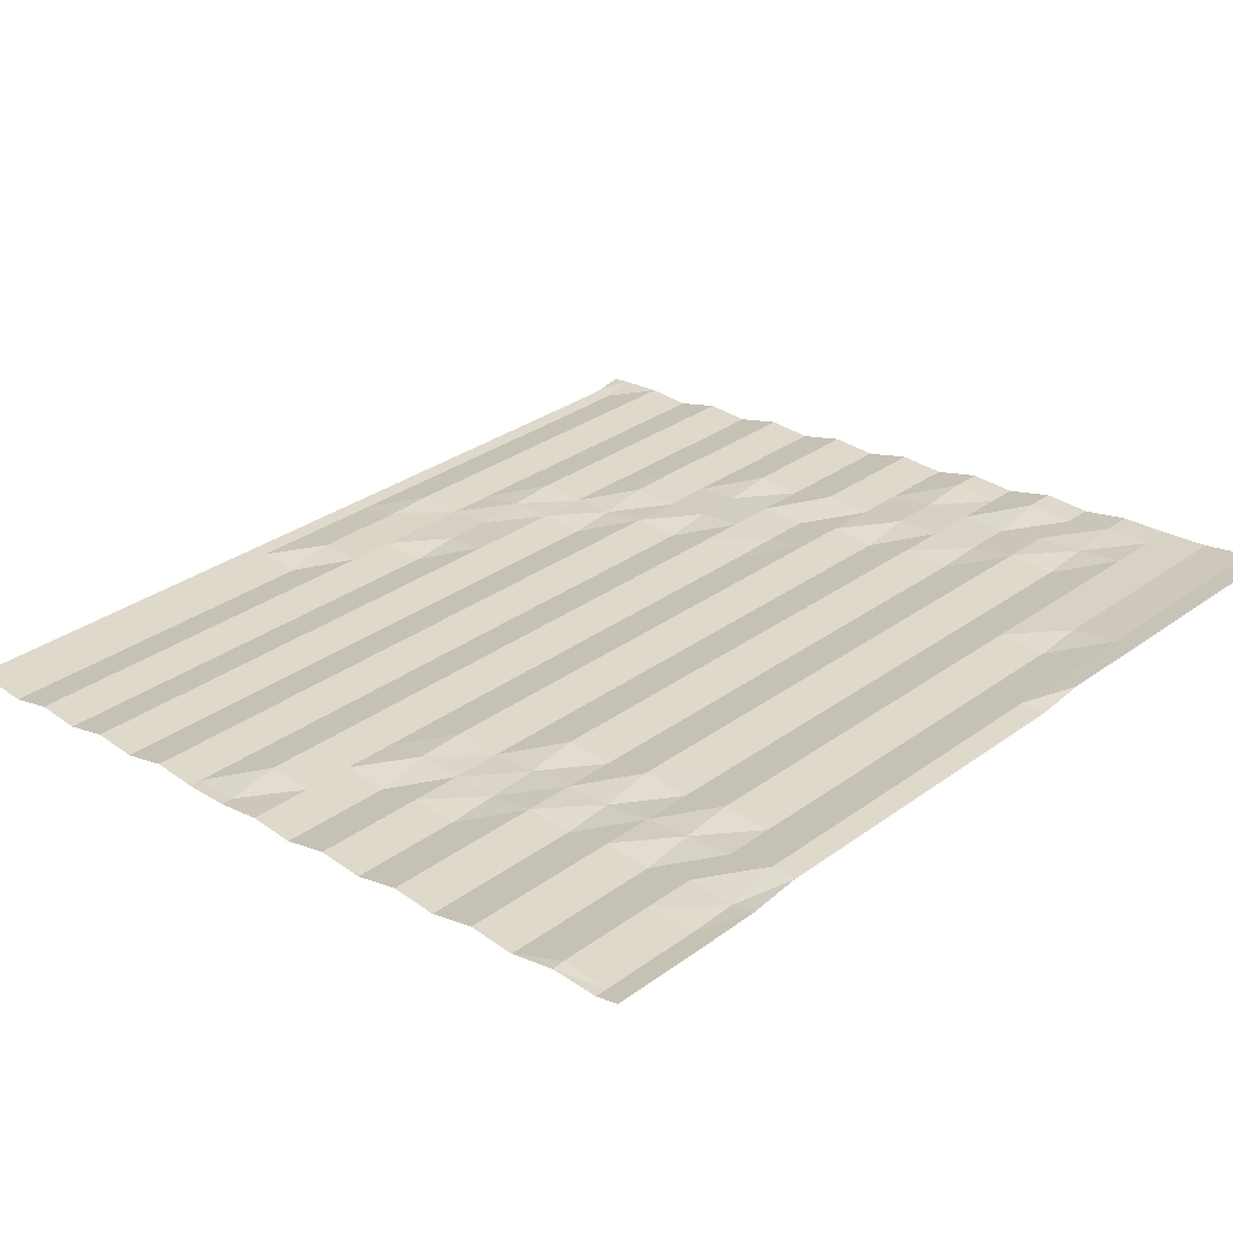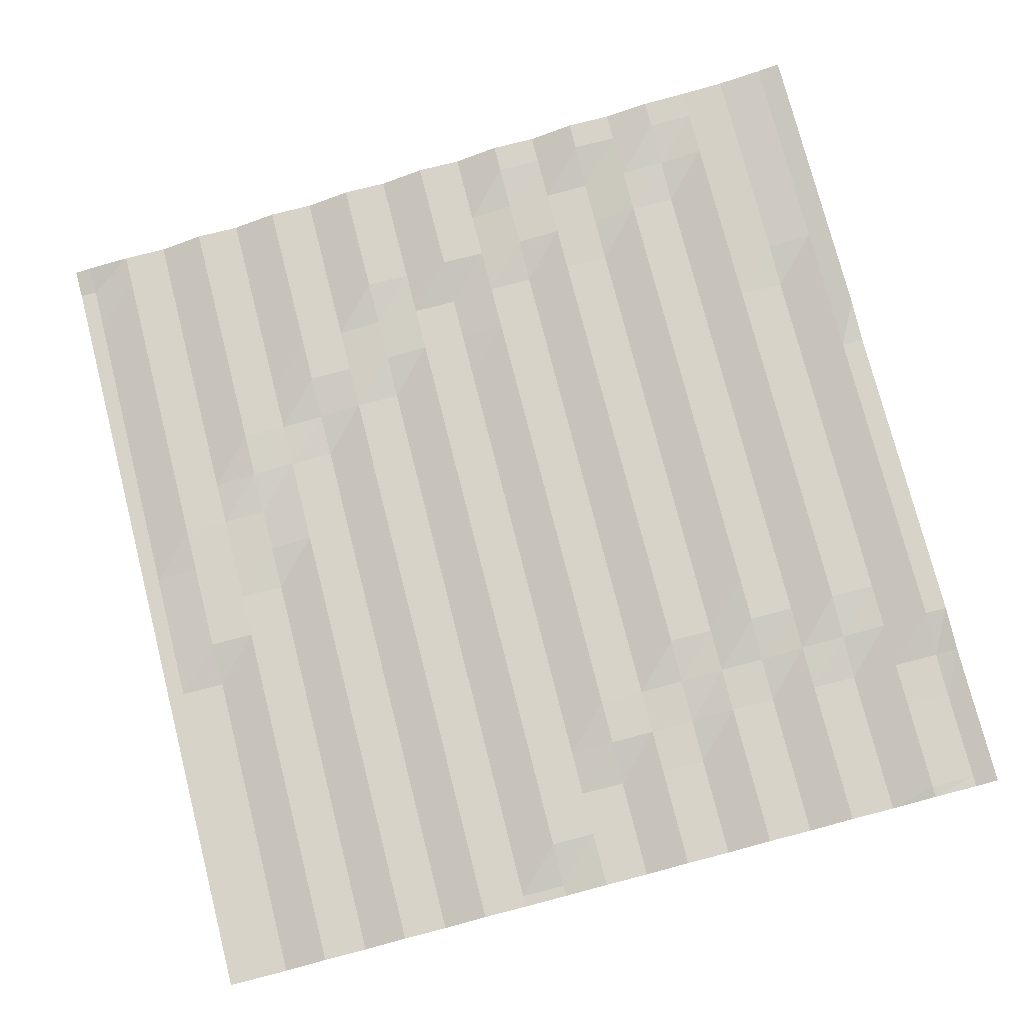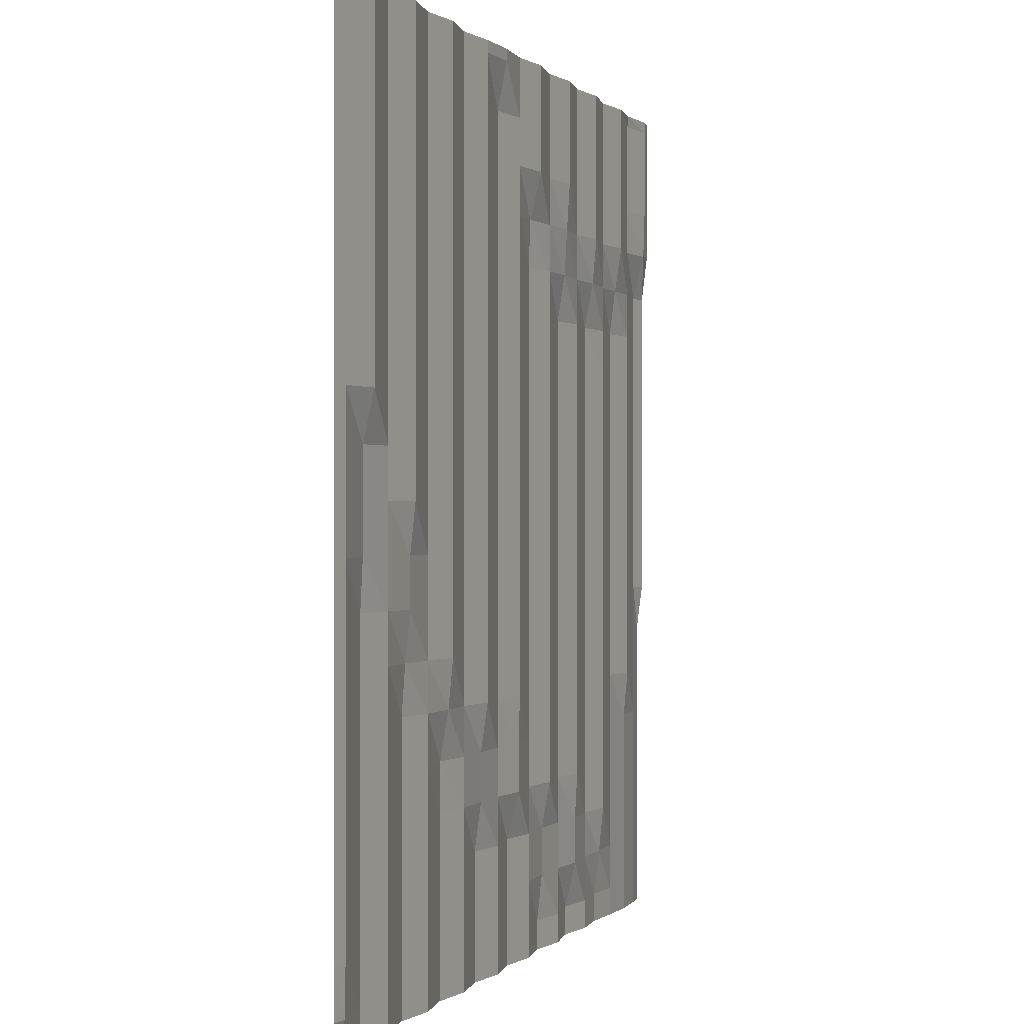
<metadata>
{"format":"obj","ext":"obj","renderer":"f3d","projection":"perspective","resolution":1024,"background":"white","views":[{"elev":32.3,"azim":44.9,"up":"+Y"},{"elev":75.9,"azim":-14.3,"up":"+Y"},{"elev":-0.1,"azim":-62.9,"up":"+Z"}]}
</metadata>
<code>
o terrain_4_-13_Plane.047
v -15.27 -2.174 15.29
v -15.27 -2.174 13.59
v -15.27 -2.174 11.9
v -15.27 -2.174 10.2
v -15.27 -2.174 8.507
v -15.27 -2.174 6.812
v -15.27 -2.174 5.116
v -15.27 -2.174 3.421
v -15.27 -2.174 1.726
v -15.27 -2.174 0.03027
v -15.27 -2.174 -1.665
v -15.27 -2.174 -3.36
v -15.27 -2.174 -5.056
v -15.27 -2.174 -6.751
v -15.27 -2.174 -8.447
v -15.27 -2.174 -10.14
v -15.27 -2.174 -11.84
v -15.27 -2.174 -13.53
v -15.27 -2.153 -15.23
v -13.57 -2.174 15.29
v -13.57 -2.174 13.59
v -13.57 -2.174 11.9
v -13.57 -2.174 10.2
v -13.57 -2.174 8.507
v -13.57 -2.174 6.812
v -13.57 -2.174 5.116
v -13.57 -2.174 3.421
v -13.57 -1.76 1.726
v -13.57 -1.76 0.03027
v -13.57 -1.76 -1.665
v -13.57 -1.672 -3.36
v -13.57 -1.672 -5.056
v -13.57 -1.672 -6.751
v -13.57 -1.672 -8.447
v -13.57 -1.672 -10.14
v -13.57 -1.672 -11.84
v -13.57 -1.672 -13.53
v -13.57 -1.672 -15.23
v -11.88 -1.672 15.29
v -11.88 -1.672 13.59
v -11.88 -1.672 11.9
v -11.88 -1.672 10.2
v -11.88 -1.672 8.507
v -11.88 -1.672 6.812
v -11.88 -1.672 5.116
v -11.88 -1.672 3.421
v -11.88 -1.672 1.726
v -11.88 -1.672 0.03027
v -11.88 -1.672 -1.665
v -11.88 -1.672 -3.36
v -11.88 -1.672 -5.056
v -11.88 -1.672 -6.751
v -11.88 -1.672 -8.447
v -11.88 -1.672 -10.14
v -11.88 -1.672 -11.84
v -11.88 -1.672 -13.53
v -11.88 -1.672 -15.23
v -10.18 -1.672 15.29
v -10.18 -1.672 13.59
v -10.18 -1.672 11.9
v -10.18 -1.672 10.2
v -10.18 -1.672 8.507
v -10.18 -1.672 6.812
v -10.18 -1.672 5.116
v -10.18 -1.672 3.421
v -10.18 -1.672 1.726
v -10.18 -1.672 0.03027
v -10.18 -1.478 -1.665
v -10.18 -1.478 -3.36
v -10.18 -1.302 -5.056
v -10.18 -1.17 -6.751
v -10.18 -1.17 -8.447
v -10.18 -1.17 -10.14
v -10.18 -1.17 -11.84
v -10.18 -1.17 -13.53
v -10.18 -1.17 -15.23
v -8.487 -1.17 15.29
v -8.487 -1.17 13.59
v -8.487 -1.17 11.9
v -8.487 -1.17 10.2
v -8.487 -1.17 8.507
v -8.487 -1.17 6.812
v -8.487 -1.17 5.116
v -8.487 -1.17 3.421
v -8.487 -1.17 1.726
v -8.487 -1.17 0.03027
v -8.487 -1.17 -1.665
v -8.487 -1.17 -3.36
v -8.487 -1.17 -5.056
v -8.487 -1.17 -6.751
v -8.487 -1.17 -8.447
v -8.487 -1.17 -10.14
v -8.487 -1.17 -11.84
v -8.487 -1.17 -13.53
v -8.487 -1.17 -15.23
v -6.792 -1.17 15.29
v -6.792 -1.17 13.59
v -6.792 -1.17 11.9
v -6.792 -1.17 10.2
v -6.792 -1.17 8.507
v -6.792 -1.17 6.812
v -6.792 -1.17 5.116
v -6.792 -1.17 3.421
v -6.792 -1.17 1.726
v -6.792 -1.17 0.03027
v -6.792 -1.17 -1.665
v -6.792 -1.17 -3.36
v -6.792 -1.17 -5.056
v -6.792 -1.001 -6.751
v -6.792 -0.6932 -8.447
v -6.792 -0.6683 -10.14
v -6.792 -0.6683 -11.84
v -6.792 -0.6683 -13.53
v -6.792 -0.6683 -15.23
v -5.096 -0.6683 15.29
v -5.096 -0.6683 13.59
v -5.096 -0.6683 11.9
v -5.096 -0.6683 10.2
v -5.096 -0.6683 8.507
v -5.096 -0.6683 6.812
v -5.096 -0.6683 5.116
v -5.096 -0.6683 3.421
v -5.096 -0.6683 1.726
v -5.096 -0.6683 0.03027
v -5.096 -0.6683 -1.665
v -5.096 -0.6683 -3.36
v -5.096 -0.6683 -5.056
v -5.096 -0.6683 -6.751
v -5.096 -0.6683 -8.447
v -5.096 -0.6683 -10.14
v -5.096 -0.6683 -11.84
v -5.096 -0.6683 -13.53
v -5.096 -0.6683 -15.23
v -3.401 -0.6683 15.29
v -3.401 -0.6683 13.59
v -3.401 -0.6683 11.9
v -3.401 -0.6683 10.2
v -3.401 -0.6683 8.507
v -3.401 -0.6683 6.812
v -3.401 -0.6683 5.116
v -3.401 -0.6683 3.421
v -3.401 -0.6683 1.726
v -3.401 -0.6683 0.03027
v -3.401 -0.6683 -1.665
v -3.401 -0.6683 -3.36
v -3.401 -0.6683 -5.056
v -3.401 -0.6683 -6.751
v -3.401 -0.4106 -8.447
v -3.401 -0.4106 -10.14
v -3.401 -0.1664 -11.84
v -3.401 -0.1664 -13.53
v -3.401 -0.1664 -15.23
v -1.705 -0.5204 15.29
v -1.705 -0.1664 13.59
v -1.705 -0.1664 11.9
v -1.705 -0.1664 10.2
v -1.705 -0.1664 8.507
v -1.705 -0.1664 6.812
v -1.705 -0.1664 5.116
v -1.705 -0.1664 3.421
v -1.705 -0.1664 1.726
v -1.705 -0.1664 0.03027
v -1.705 -0.1664 -1.665
v -1.705 -0.1664 -3.36
v -1.705 -0.1664 -5.056
v -1.705 -0.1664 -6.751
v -1.705 -0.1664 -8.447
v -1.705 -0.1664 -10.14
v -1.705 -0.1664 -11.84
v -1.705 -0.1664 -13.53
v -1.705 -0.1664 -15.23
v -0.01008 -0.1664 15.29
v -0.01008 -0.1664 13.59
v -0.01008 -0.1664 11.9
v -0.01008 -0.1664 10.2
v -0.01008 -0.1664 8.507
v -0.01008 -0.1664 6.812
v -0.01008 -0.1664 5.116
v -0.01008 -0.1664 3.421
v -0.01008 -0.1664 1.726
v -0.01008 -0.1664 0.03027
v -0.01008 -0.1664 -1.665
v -0.01008 -0.1664 -3.36
v -0.01008 -0.1664 -5.056
v -0.01008 -0.1664 -6.751
v -0.01008 -0.1281 -8.447
v -0.01008 -0.1281 -10.14
v -0.01008 0.3356 -11.84
v -0.01008 0.3356 -13.53
v -0.01008 0.3356 -15.23
v 1.685 -0.1664 15.29
v 1.685 -0.1664 13.59
v 1.685 -0.1664 11.9
v 1.685 0.2642 10.2
v 1.685 0.3356 8.507
v 1.685 0.3356 6.812
v 1.685 0.3356 5.116
v 1.685 0.3356 3.421
v 1.685 0.3356 1.726
v 1.685 0.3356 0.03027
v 1.685 0.3356 -1.665
v 1.685 0.3356 -3.36
v 1.685 0.3356 -5.056
v 1.685 0.3356 -6.751
v 1.685 0.3356 -8.447
v 1.685 0.3356 -10.14
v 1.685 0.3356 -11.84
v 1.685 0.3356 -13.53
v 1.685 0.3356 -15.23
v 3.381 0.3356 15.29
v 3.381 0.3356 13.59
v 3.381 0.3356 11.9
v 3.381 0.3356 10.2
v 3.381 0.3356 8.507
v 3.381 0.3356 6.812
v 3.381 0.3356 5.116
v 3.381 0.3356 3.421
v 3.381 0.3356 1.726
v 3.381 0.3356 0.03027
v 3.381 0.3356 -1.665
v 3.381 0.3356 -3.36
v 3.381 0.3356 -5.056
v 3.381 0.3356 -6.751
v 3.381 0.3356 -8.447
v 3.381 0.3356 -10.14
v 3.381 0.6564 -11.84
v 3.381 0.6564 -13.53
v 3.381 0.8376 -15.23
v 5.076 0.3356 15.29
v 5.076 0.3356 13.59
v 5.076 0.3356 11.9
v 5.076 0.4496 10.2
v 5.076 0.5467 8.507
v 5.076 0.8376 6.812
v 5.076 0.8376 5.116
v 5.076 0.8376 3.421
v 5.076 0.8375 1.726
v 5.076 0.8375 0.03027
v 5.076 0.8376 -1.665
v 5.076 0.8376 -3.36
v 5.076 0.8375 -5.056
v 5.076 0.8375 -6.751
v 5.076 0.8376 -8.447
v 5.076 0.8376 -10.14
v 5.076 0.8376 -11.84
v 5.076 0.8376 -13.53
v 5.076 0.8376 -15.23
v 6.771 0.8376 15.29
v 6.771 0.8376 13.59
v 6.771 0.8375 11.9
v 6.771 0.8376 10.2
v 6.771 0.8376 8.507
v 6.771 0.8376 6.812
v 6.771 0.8376 5.116
v 6.771 0.8375 3.421
v 6.771 0.8376 1.726
v 6.771 0.8376 0.03027
v 6.771 0.8376 -1.665
v 6.771 0.8375 -3.36
v 6.771 0.8376 -5.056
v 6.771 0.8376 -6.751
v 6.771 0.8375 -8.447
v 6.771 0.8375 -10.14
v 6.771 0.939 -11.84
v 6.771 0.939 -13.53
v 6.771 1.34 -15.23
v 8.467 0.8376 15.29
v 8.467 0.8375 13.59
v 8.467 0.8376 11.9
v 8.467 0.8375 10.2
v 8.467 0.9962 8.507
v 8.467 1.331 6.812
v 8.467 1.34 5.116
v 8.467 1.34 3.421
v 8.467 1.34 1.726
v 8.467 1.34 0.03027
v 8.467 1.34 -1.665
v 8.467 1.34 -3.36
v 8.467 1.34 -5.056
v 8.467 1.34 -6.751
v 8.467 1.34 -8.447
v 8.467 1.34 -10.14
v 8.467 1.34 -11.84
v 8.467 1.34 -13.53
v 8.467 1.34 -15.23
v 10.16 1.34 15.29
v 10.16 1.34 13.59
v 10.16 1.34 11.9
v 10.16 1.34 10.2
v 10.16 1.34 8.507
v 10.16 1.34 6.812
v 10.16 1.34 5.116
v 10.16 1.34 3.421
v 10.16 1.34 1.726
v 10.16 1.34 0.03027
v 10.16 1.34 -1.665
v 10.16 1.34 -3.36
v 10.16 1.34 -5.056
v 10.16 1.34 -6.751
v 10.16 1.34 -8.447
v 10.16 1.34 -10.14
v 10.16 1.34 -11.84
v 10.16 1.524 -13.53
v 10.16 1.723 -15.23
v 11.86 1.34 15.29
v 11.86 1.34 13.59
v 11.86 1.34 11.9
v 11.86 1.34 10.2
v 11.86 1.614 8.507
v 11.86 1.841 6.812
v 11.86 1.841 5.116
v 11.86 1.841 3.421
v 11.86 1.841 1.726
v 11.86 1.841 0.03027
v 11.86 1.841 -1.665
v 11.86 1.841 -3.36
v 11.86 1.841 -5.056
v 11.86 1.841 -6.751
v 11.86 1.841 -8.447
v 11.86 1.841 -10.14
v 11.86 1.841 -11.84
v 11.86 1.841 -13.53
v 11.86 1.841 -15.23
v 13.55 1.841 15.29
v 13.55 1.841 13.59
v 13.55 1.841 11.9
v 13.55 1.841 10.2
v 13.55 1.841 8.507
v 13.55 1.841 6.812
v 13.55 1.841 5.116
v 13.55 1.841 3.421
v 13.55 1.841 1.726
v 13.55 1.841 0.03027
v 13.55 1.841 -1.665
v 13.55 1.841 -3.36
v 13.55 1.841 -5.056
v 13.55 1.841 -6.751
v 13.55 2.006 -8.447
v 13.55 2.006 -10.14
v 13.55 2.006 -11.84
v 13.55 2.006 -13.53
v 13.55 2.006 -15.23
v 15.25 1.841 15.29
v 15.25 1.841 13.59
v 15.25 1.841 11.9
v 15.25 1.896 10.2
v 15.25 2.343 8.507
v 15.25 2.343 6.812
v 15.25 2.343 5.116
v 15.25 2.343 3.421
v 15.25 2.343 1.726
v 15.25 2.343 0.03027
v 15.25 2.343 -1.665
v 15.25 2.343 -3.36
v 15.25 2.343 -5.056
v 15.25 2.343 -6.751
v 15.25 2.343 -8.447
v 15.25 2.343 -10.14
v 15.25 2.343 -11.84
v 15.25 2.343 -13.53
v 15.25 2.343 -15.23
v -15.9 -2.161 -15.23
v -15.9 -2.174 -13.53
v -15.9 -2.174 -11.84
v -15.9 -2.174 -10.14
v -15.9 -2.174 -8.447
v -15.9 -2.174 -6.751
v -15.9 -2.174 -5.056
v -15.9 -2.174 -3.36
v -15.9 -2.174 -1.665
v -15.9 -2.174 0.03027
v -15.9 -2.174 1.726
v -15.9 -2.174 3.421
v -15.9 -2.174 5.116
v -15.9 -2.174 6.812
v -15.9 -2.174 8.507
v -15.9 -2.174 10.2
v -15.9 -2.174 11.9
v -15.9 -2.174 13.59
v -15.9 -2.174 15.29
v 16.1 2.092 15.29
v 16.1 2.092 13.59
v 16.1 2.092 11.9
v 16.1 2.12 10.2
v 16.1 2.343 8.507
v 16.1 2.343 6.812
v 16.1 2.343 5.116
v 16.1 2.343 3.421
v 16.1 2.343 1.726
v 16.1 2.343 0.03027
v 16.1 2.343 -1.665
v 16.1 2.343 -3.36
v 16.1 2.567 -5.056
v 16.1 2.567 -6.751
v 16.1 2.567 -8.447
v 16.1 2.567 -10.14
v 16.1 2.567 -11.84
v 16.1 2.567 -13.53
v 16.1 2.567 -15.23
v -15.27 -2.174 15.71
v -13.57 -2.174 15.71
v -11.88 -1.672 15.71
v -10.18 -1.672 15.71
v -8.487 -1.17 15.71
v -6.792 -1.17 15.71
v -5.096 -0.6683 15.71
v -3.401 -0.6683 15.71
v -1.705 -0.5204 15.71
v -0.01008 -0.1664 15.71
v 1.685 -0.1664 15.71
v 3.381 0.3356 15.71
v 5.076 0.3356 15.71
v 6.771 0.8376 15.71
v 8.467 0.8376 15.71
v 10.16 1.34 15.71
v 11.86 1.34 15.71
v 13.55 1.792 15.71
v 15.25 1.841 15.71
v -15.9 -2.174 15.71
v 16.1 2.086 15.71
v 16.1 2.567 -16.29
v 15.25 2.343 -16.29
v 13.55 2.006 -16.29
v 11.86 1.841 -16.29
v 10.16 1.723 -16.29
v 8.467 1.34 -16.29
v 6.771 1.34 -16.29
v 5.076 0.8376 -16.29
v 3.381 0.8376 -16.29
v 1.685 0.3356 -16.29
v -0.01008 0.3356 -16.29
v -1.705 -0.1664 -16.29
v -3.401 -0.1664 -16.29
v -5.096 -0.6683 -16.29
v -6.792 -0.6683 -16.29
v -8.487 -1.17 -16.29
v -10.18 -1.17 -16.29
v -11.88 -1.672 -16.29
v -13.57 -1.672 -16.29
v -15.27 -1.852 -16.29
v -15.9 -1.973 -16.29
f 419 400 1 380
f 380 1 2 379
f 379 2 3 378
f 378 3 4 377
f 377 4 5 376
f 376 5 6 375
f 375 6 7 374
f 374 7 8 373
f 373 8 9 372
f 372 9 10 371
f 371 10 11 370
f 370 11 12 369
f 369 12 13 368
f 368 13 14 367
f 367 14 15 366
f 366 15 16 365
f 365 16 17 364
f 364 17 18 363
f 363 18 19 362
f 400 401 20 1
f 1 20 21 2
f 2 21 22 3
f 3 22 23 4
f 4 23 24 5
f 5 24 25 6
f 6 25 26 7
f 7 26 27 8
f 8 27 28 9
f 9 28 29 10
f 10 29 30 11
f 11 30 31 12
f 12 31 32 13
f 13 32 33 14
f 14 33 34 15
f 15 34 35 16
f 16 35 36 17
f 17 36 37 18
f 18 37 38 19
f 401 402 39 20
f 20 39 40 21
f 21 40 41 22
f 22 41 42 23
f 23 42 43 24
f 24 43 44 25
f 25 44 45 26
f 26 45 46 27
f 27 46 47 28
f 28 47 48 29
f 29 48 49 30
f 30 49 50 31
f 31 50 51 32
f 32 51 52 33
f 33 52 53 34
f 34 53 54 35
f 35 54 55 36
f 36 55 56 37
f 37 56 57 38
f 402 403 58 39
f 39 58 59 40
f 40 59 60 41
f 41 60 61 42
f 42 61 62 43
f 43 62 63 44
f 44 63 64 45
f 45 64 65 46
f 46 65 66 47
f 47 66 67 48
f 48 67 68 49
f 49 68 69 50
f 50 69 70 51
f 51 70 71 52
f 52 71 72 53
f 53 72 73 54
f 54 73 74 55
f 55 74 75 56
f 56 75 76 57
f 403 404 77 58
f 58 77 78 59
f 59 78 79 60
f 60 79 80 61
f 61 80 81 62
f 62 81 82 63
f 63 82 83 64
f 64 83 84 65
f 65 84 85 66
f 66 85 86 67
f 67 86 87 68
f 68 87 88 69
f 69 88 89 70
f 70 89 90 71
f 71 90 91 72
f 72 91 92 73
f 73 92 93 74
f 74 93 94 75
f 75 94 95 76
f 404 405 96 77
f 77 96 97 78
f 78 97 98 79
f 79 98 99 80
f 80 99 100 81
f 81 100 101 82
f 82 101 102 83
f 83 102 103 84
f 84 103 104 85
f 85 104 105 86
f 86 105 106 87
f 87 106 107 88
f 88 107 108 89
f 89 108 109 90
f 90 109 110 91
f 91 110 111 92
f 92 111 112 93
f 93 112 113 94
f 94 113 114 95
f 405 406 115 96
f 96 115 116 97
f 97 116 117 98
f 98 117 118 99
f 99 118 119 100
f 100 119 120 101
f 101 120 121 102
f 102 121 122 103
f 103 122 123 104
f 104 123 124 105
f 105 124 125 106
f 106 125 126 107
f 107 126 127 108
f 108 127 128 109
f 109 128 129 110
f 110 129 130 111
f 111 130 131 112
f 112 131 132 113
f 113 132 133 114
f 406 407 134 115
f 115 134 135 116
f 116 135 136 117
f 117 136 137 118
f 118 137 138 119
f 119 138 139 120
f 120 139 140 121
f 121 140 141 122
f 122 141 142 123
f 123 142 143 124
f 124 143 144 125
f 125 144 145 126
f 126 145 146 127
f 127 146 147 128
f 128 147 148 129
f 129 148 149 130
f 130 149 150 131
f 131 150 151 132
f 132 151 152 133
f 407 408 153 134
f 134 153 154 135
f 135 154 155 136
f 136 155 156 137
f 137 156 157 138
f 138 157 158 139
f 139 158 159 140
f 140 159 160 141
f 141 160 161 142
f 142 161 162 143
f 143 162 163 144
f 144 163 164 145
f 145 164 165 146
f 146 165 166 147
f 147 166 167 148
f 148 167 168 149
f 149 168 169 150
f 150 169 170 151
f 151 170 171 152
f 408 409 172 153
f 153 172 173 154
f 154 173 174 155
f 155 174 175 156
f 156 175 176 157
f 157 176 177 158
f 158 177 178 159
f 159 178 179 160
f 160 179 180 161
f 161 180 181 162
f 162 181 182 163
f 163 182 183 164
f 164 183 184 165
f 165 184 185 166
f 166 185 186 167
f 167 186 187 168
f 168 187 188 169
f 169 188 189 170
f 170 189 190 171
f 409 410 191 172
f 172 191 192 173
f 173 192 193 174
f 174 193 194 175
f 175 194 195 176
f 176 195 196 177
f 177 196 197 178
f 178 197 198 179
f 179 198 199 180
f 180 199 200 181
f 181 200 201 182
f 182 201 202 183
f 183 202 203 184
f 184 203 204 185
f 185 204 205 186
f 186 205 206 187
f 187 206 207 188
f 188 207 208 189
f 189 208 209 190
f 410 411 210 191
f 191 210 211 192
f 192 211 212 193
f 193 212 213 194
f 194 213 214 195
f 195 214 215 196
f 196 215 216 197
f 197 216 217 198
f 198 217 218 199
f 199 218 219 200
f 200 219 220 201
f 201 220 221 202
f 202 221 222 203
f 203 222 223 204
f 204 223 224 205
f 205 224 225 206
f 206 225 226 207
f 207 226 227 208
f 208 227 228 209
f 411 412 229 210
f 210 229 230 211
f 211 230 231 212
f 212 231 232 213
f 213 232 233 214
f 214 233 234 215
f 215 234 235 216
f 216 235 236 217
f 217 236 237 218
f 218 237 238 219
f 219 238 239 220
f 220 239 240 221
f 221 240 241 222
f 222 241 242 223
f 223 242 243 224
f 224 243 244 225
f 225 244 245 226
f 226 245 246 227
f 227 246 247 228
f 412 413 248 229
f 229 248 249 230
f 230 249 250 231
f 231 250 251 232
f 232 251 252 233
f 233 252 253 234
f 234 253 254 235
f 235 254 255 236
f 236 255 256 237
f 237 256 257 238
f 238 257 258 239
f 239 258 259 240
f 240 259 260 241
f 241 260 261 242
f 242 261 262 243
f 243 262 263 244
f 244 263 264 245
f 245 264 265 246
f 246 265 266 247
f 413 414 267 248
f 248 267 268 249
f 249 268 269 250
f 250 269 270 251
f 251 270 271 252
f 252 271 272 253
f 253 272 273 254
f 254 273 274 255
f 255 274 275 256
f 256 275 276 257
f 257 276 277 258
f 258 277 278 259
f 259 278 279 260
f 260 279 280 261
f 261 280 281 262
f 262 281 282 263
f 263 282 283 264
f 264 283 284 265
f 265 284 285 266
f 414 415 286 267
f 267 286 287 268
f 268 287 288 269
f 269 288 289 270
f 270 289 290 271
f 271 290 291 272
f 272 291 292 273
f 273 292 293 274
f 274 293 294 275
f 275 294 295 276
f 276 295 296 277
f 277 296 297 278
f 278 297 298 279
f 279 298 299 280
f 280 299 300 281
f 281 300 301 282
f 282 301 302 283
f 283 302 303 284
f 284 303 304 285
f 415 416 305 286
f 286 305 306 287
f 287 306 307 288
f 288 307 308 289
f 289 308 309 290
f 290 309 310 291
f 291 310 311 292
f 292 311 312 293
f 293 312 313 294
f 294 313 314 295
f 295 314 315 296
f 296 315 316 297
f 297 316 317 298
f 298 317 318 299
f 299 318 319 300
f 300 319 320 301
f 301 320 321 302
f 302 321 322 303
f 303 322 323 304
f 416 417 324 305
f 305 324 325 306
f 306 325 326 307
f 307 326 327 308
f 308 327 328 309
f 309 328 329 310
f 310 329 330 311
f 311 330 331 312
f 312 331 332 313
f 313 332 333 314
f 314 333 334 315
f 315 334 335 316
f 316 335 336 317
f 317 336 337 318
f 318 337 338 319
f 319 338 339 320
f 320 339 340 321
f 321 340 341 322
f 322 341 342 323
f 417 418 343 324
f 324 343 344 325
f 325 344 345 326
f 326 345 346 327
f 327 346 347 328
f 328 347 348 329
f 329 348 349 330
f 330 349 350 331
f 331 350 351 332
f 332 351 352 333
f 333 352 353 334
f 334 353 354 335
f 335 354 355 336
f 336 355 356 337
f 337 356 357 338
f 338 357 358 339
f 339 358 359 340
f 340 359 360 341
f 341 360 361 342
f 360 398 399 361
f 359 397 398 360
f 358 396 397 359
f 357 395 396 358
f 356 394 395 357
f 355 393 394 356
f 354 392 393 355
f 353 391 392 354
f 352 390 391 353
f 351 389 390 352
f 350 388 389 351
f 349 387 388 350
f 348 386 387 349
f 347 385 386 348
f 346 384 385 347
f 345 383 384 346
f 344 382 383 345
f 343 381 382 344
f 418 420 381 343
f 361 399 421 422
f 342 361 422 423
f 323 342 423 424
f 304 323 424 425
f 285 304 425 426
f 266 285 426 427
f 247 266 427 428
f 228 247 428 429
f 209 228 429 430
f 190 209 430 431
f 171 190 431 432
f 152 171 432 433
f 133 152 433 434
f 114 133 434 435
f 95 114 435 436
f 76 95 436 437
f 57 76 437 438
f 38 57 438 439
f 362 19 440 441
f 19 38 439 440

</code>
